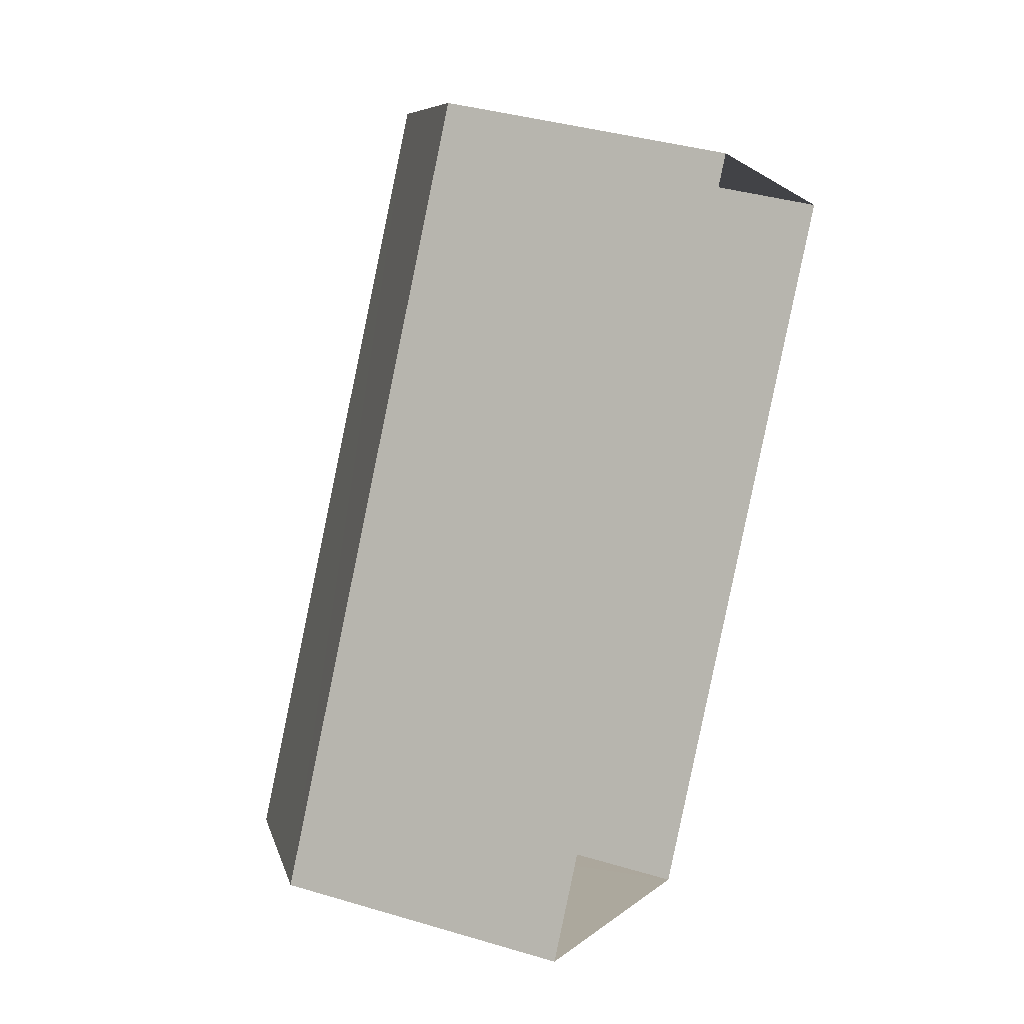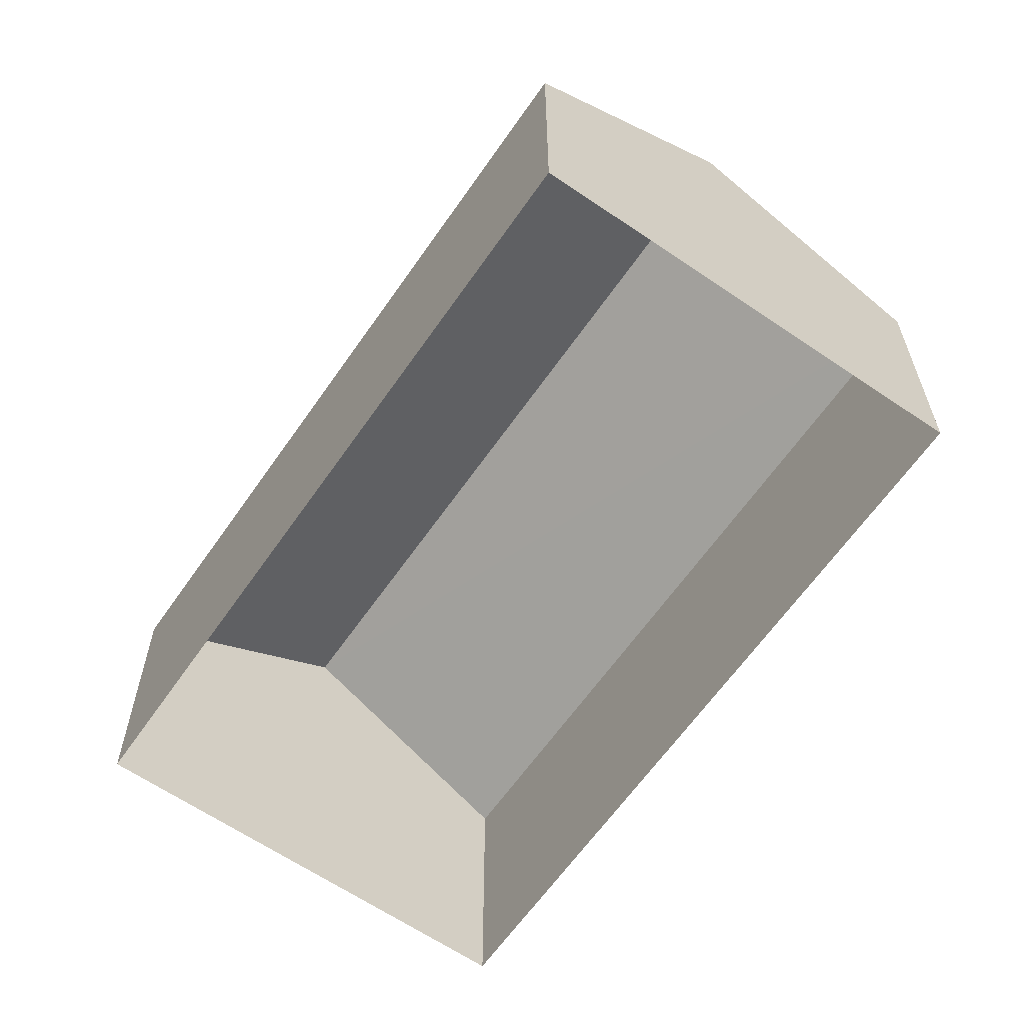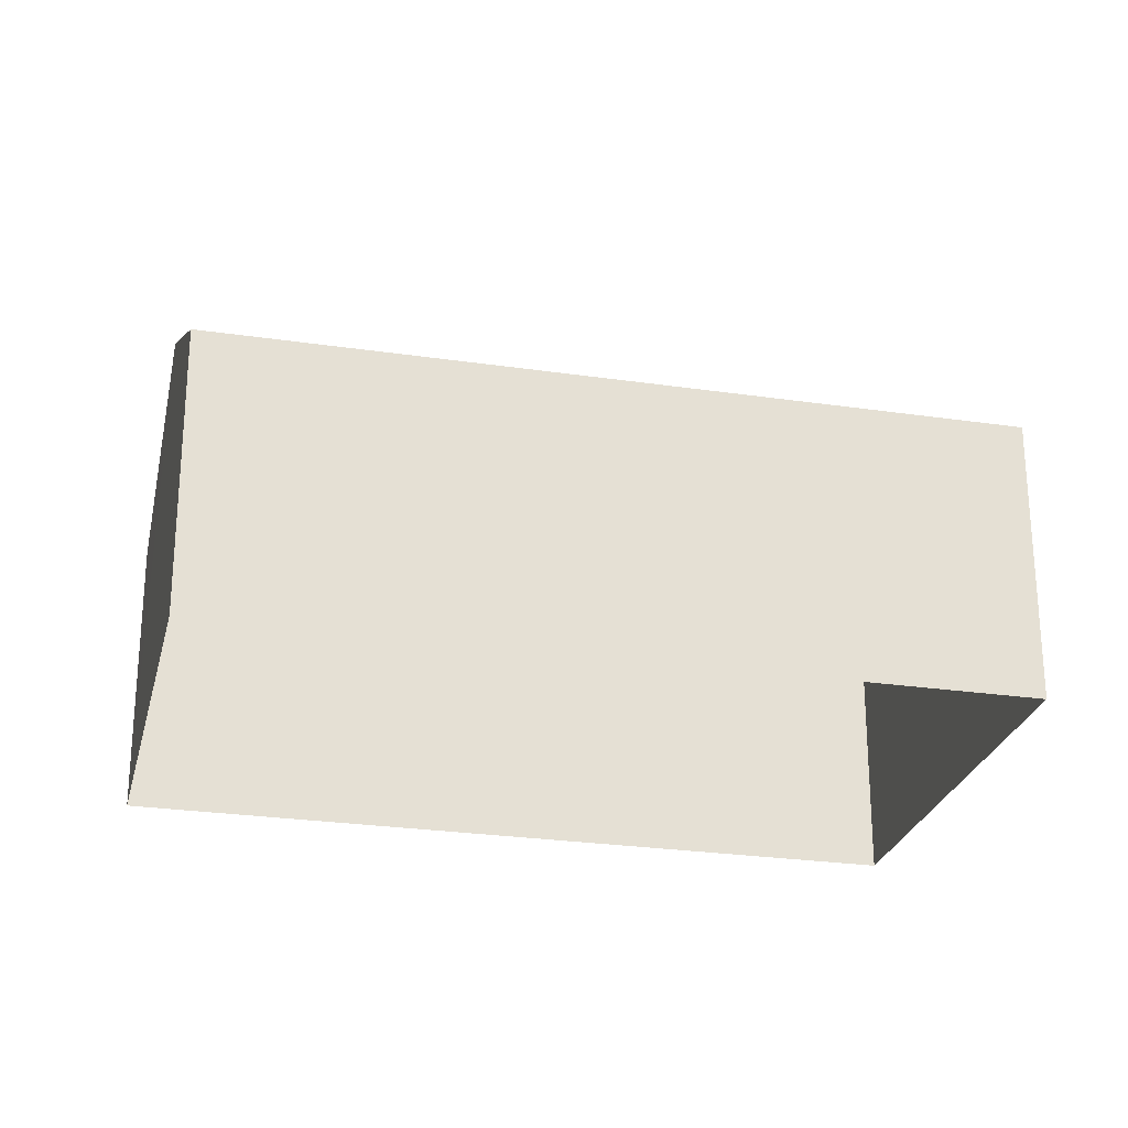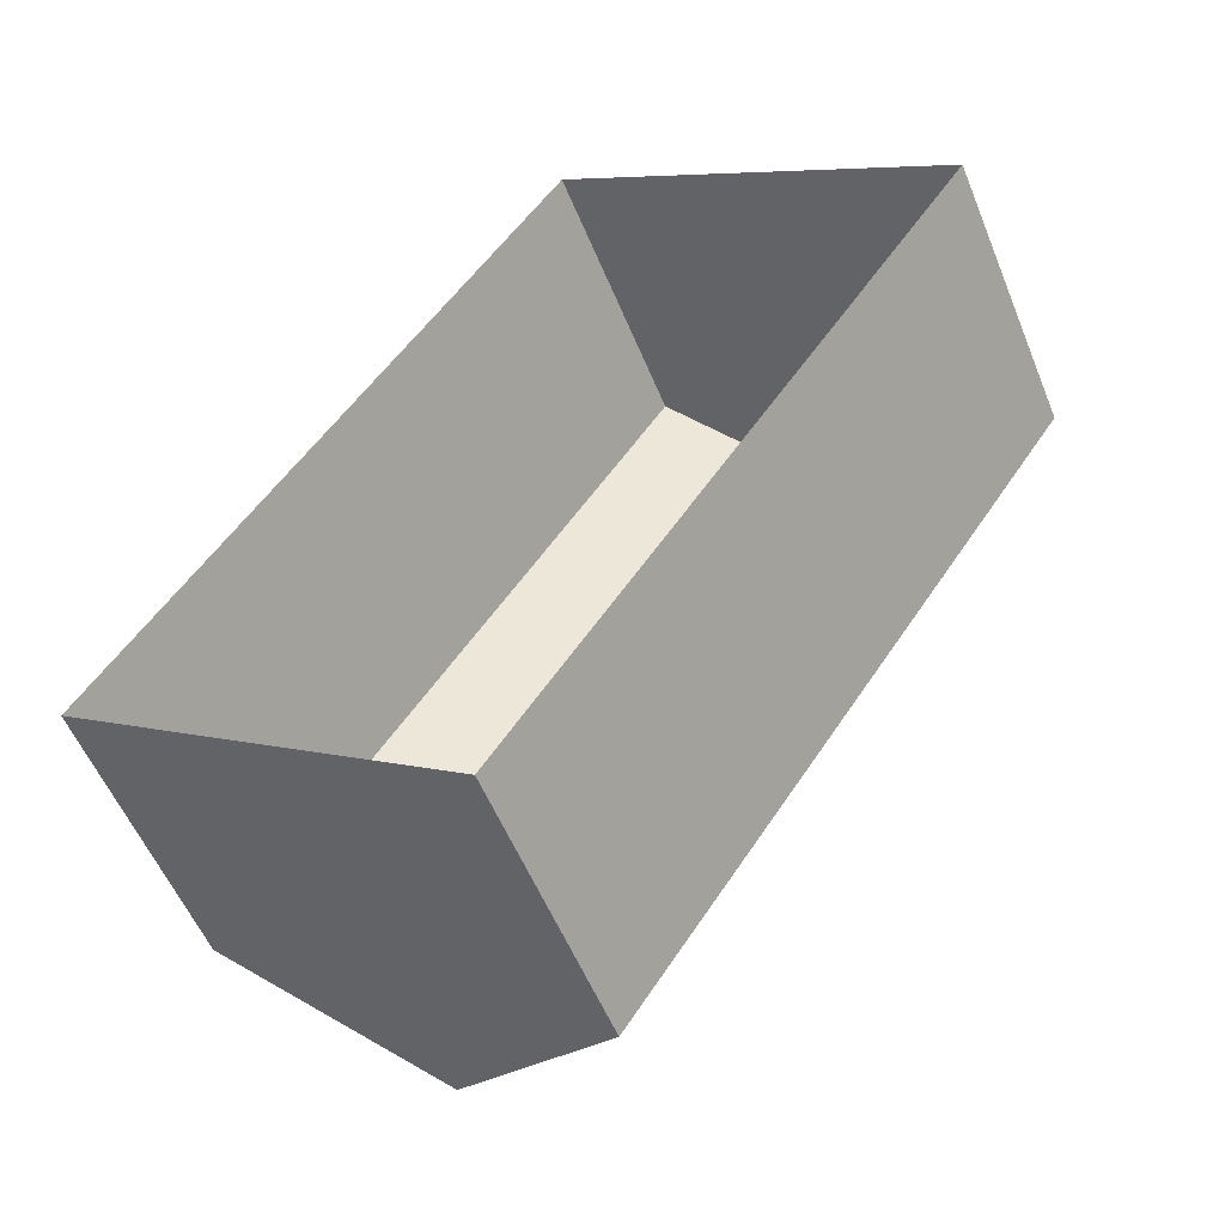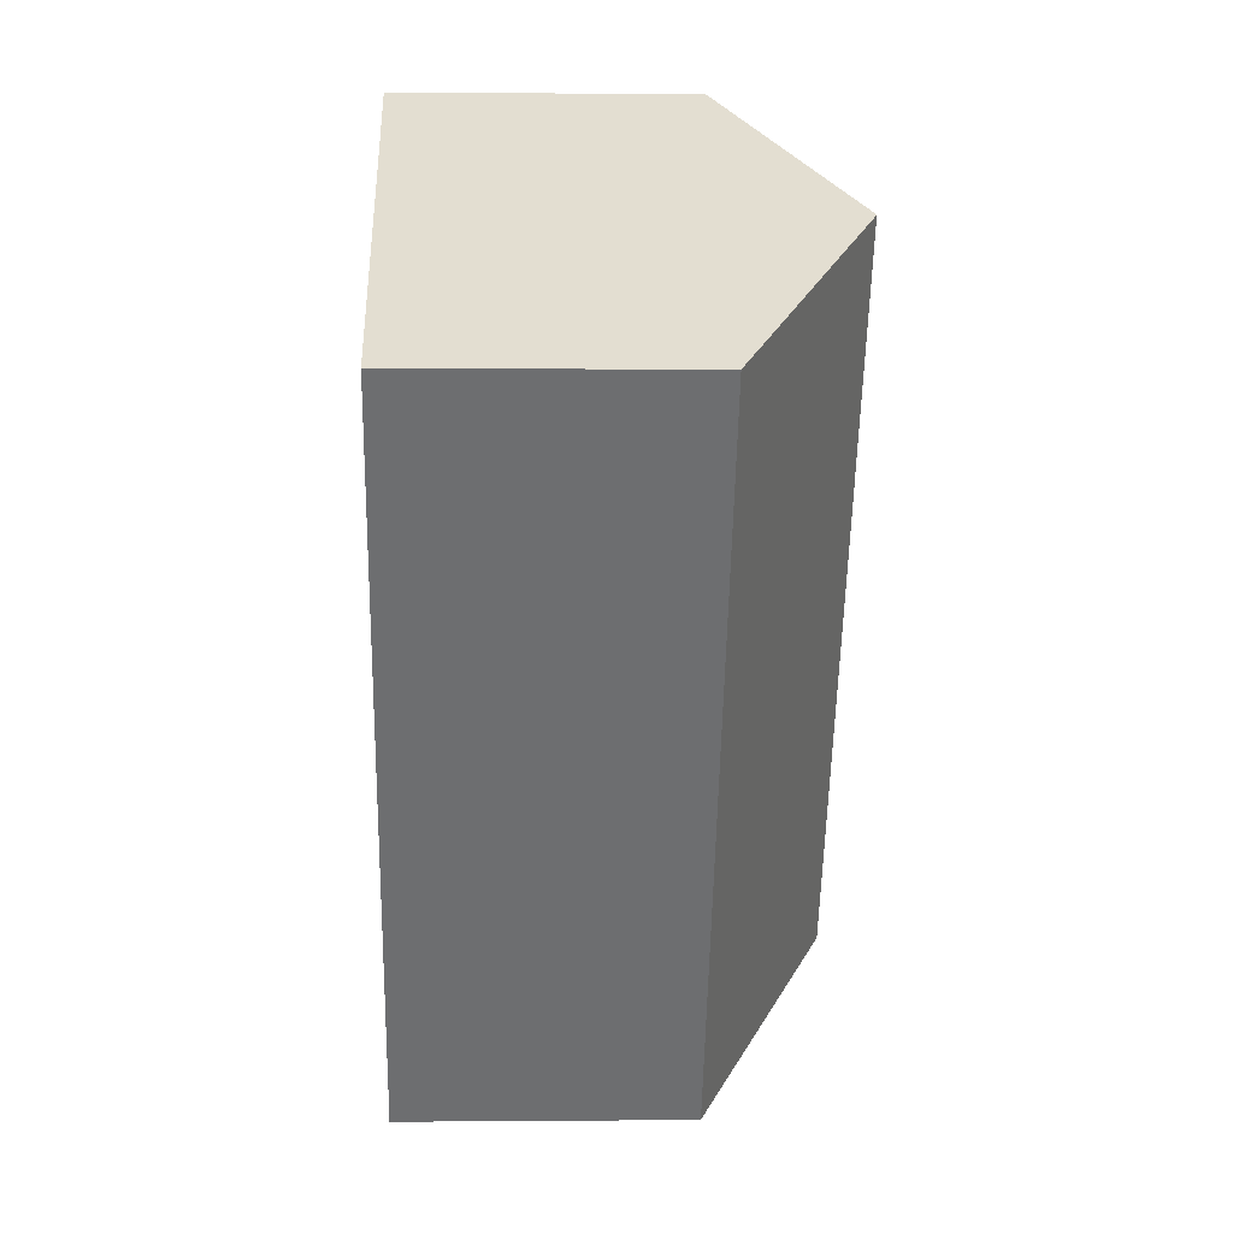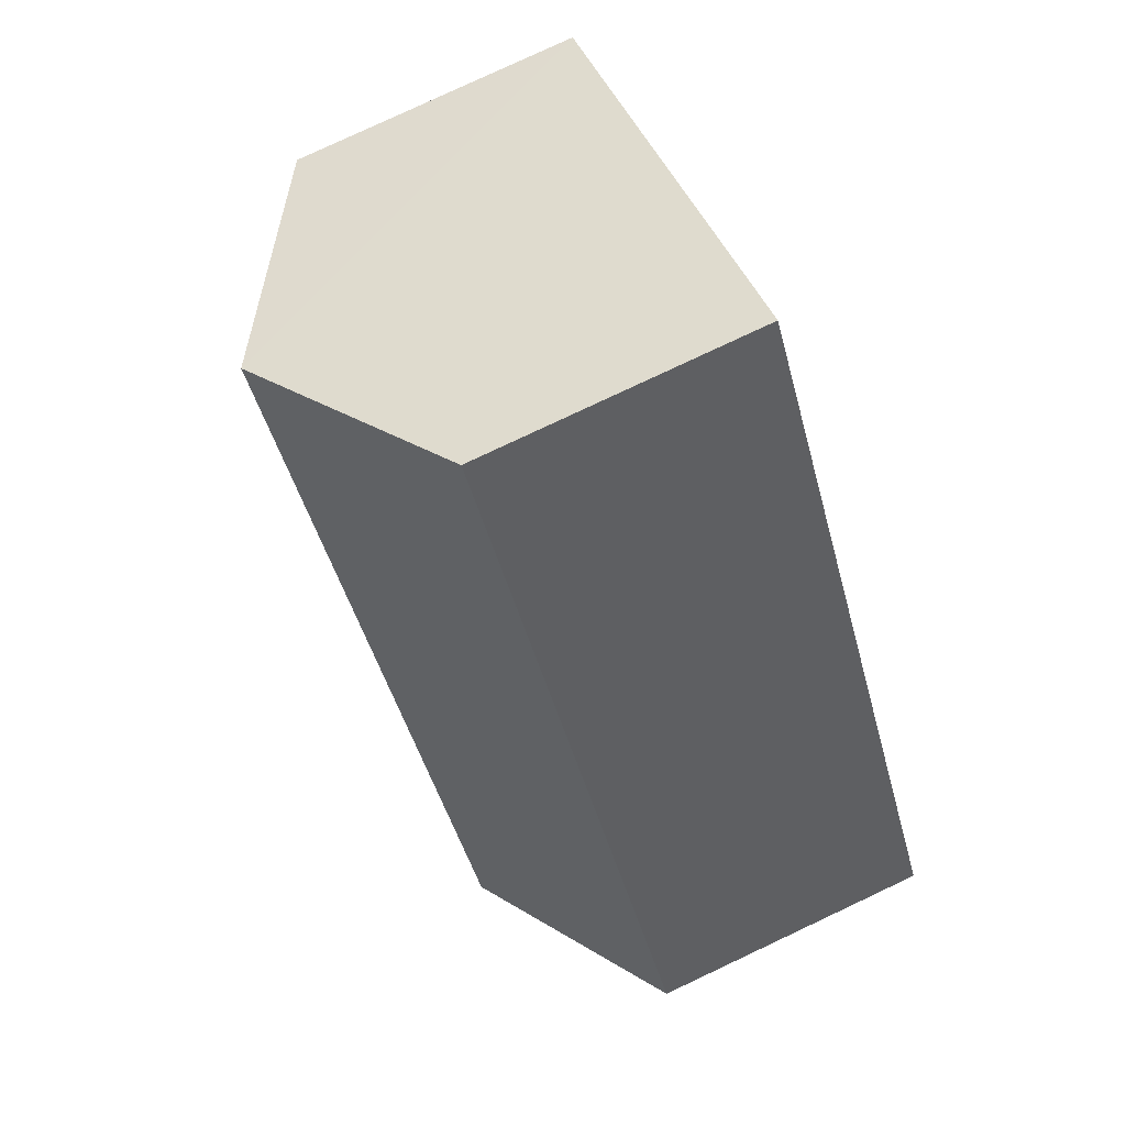
<metadata>
{"format":"obj","ext":"obj","renderer":"f3d","projection":"perspective","resolution":1024,"background":"white","views":[{"elev":37.1,"azim":111.2,"up":"+Y"},{"elev":-62.9,"azim":179.3,"up":"+Z"},{"elev":-26.0,"azim":-69.2,"up":"+Z"},{"elev":-54.7,"azim":-158.0,"up":"+Y"},{"elev":1.9,"azim":-92.1,"up":"+Y"},{"elev":79.1,"azim":64.9,"up":"+Y"}]}
</metadata>
<code>
v -2.239e+05 -1.285e+05 13.77
v -2.239e+05 -1.285e+05 13.77
v -2.239e+05 -1.285e+05 13.77
v -2.239e+05 -1.285e+05 13.77
v -2.239e+05 -1.285e+05 16.76
v -2.239e+05 -1.285e+05 16.76
v -2.239e+05 -1.285e+05 18.11
v -2.239e+05 -1.285e+05 18.11
v -2.239e+05 -1.285e+05 16.76
v -2.239e+05 -1.285e+05 16.76
f 1 2 3
f 4 1 3
f 5 6 7
f 8 5 7
f 9 10 8
f 7 9 8
f 5 3 2
f 6 5 2
f 10 4 8
f 4 3 8
f 3 5 8
f 10 1 4
f 10 9 1
f 6 2 7
f 2 1 7
f 1 9 7

</code>
